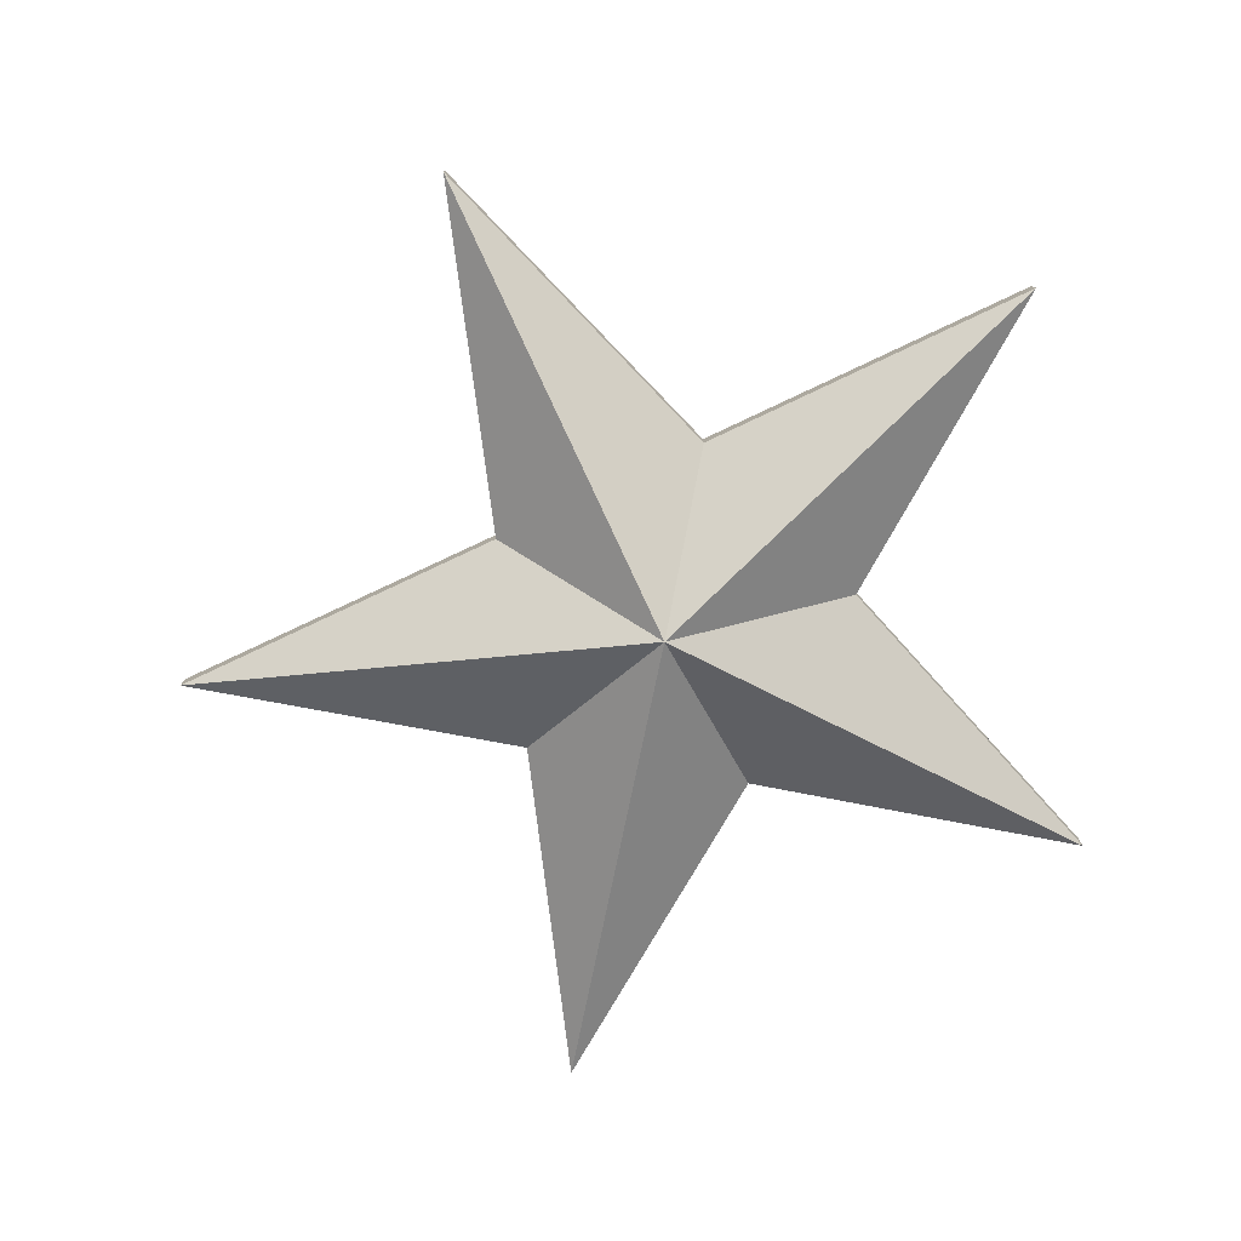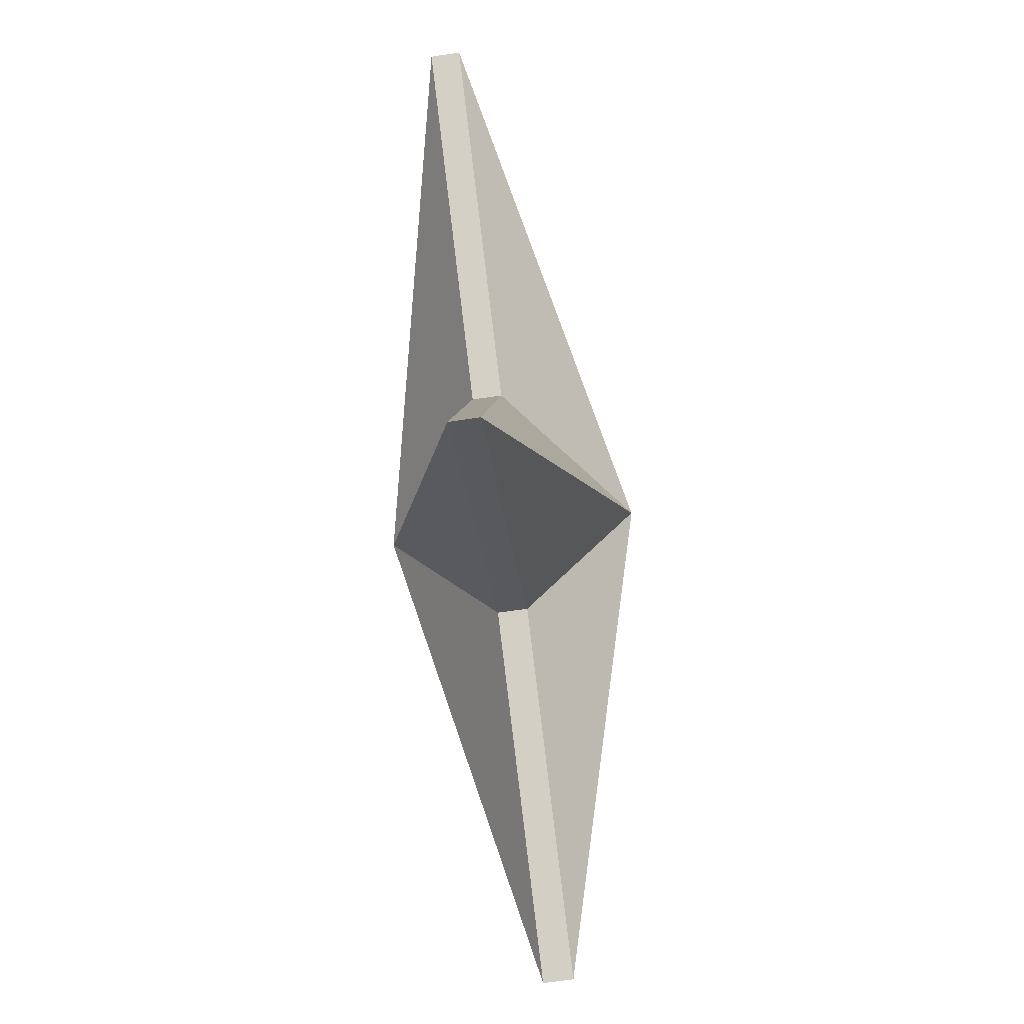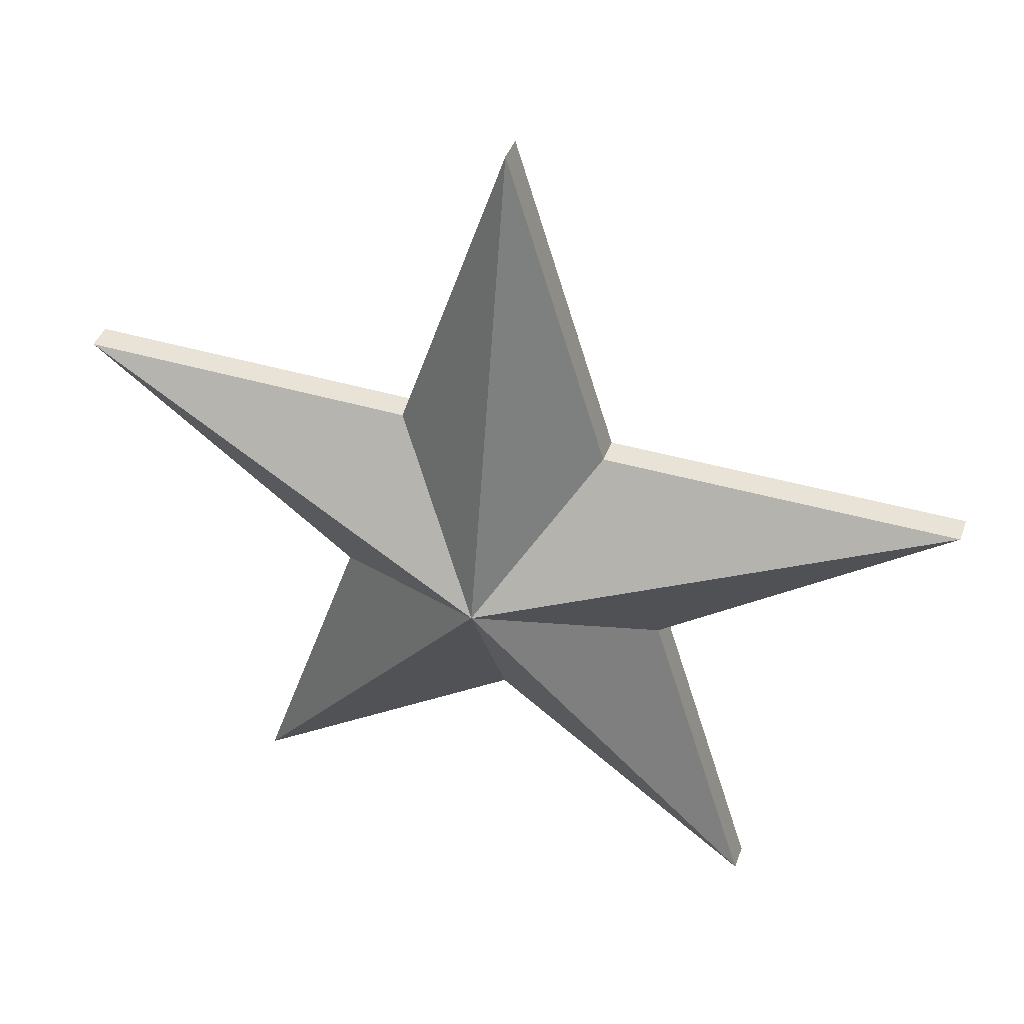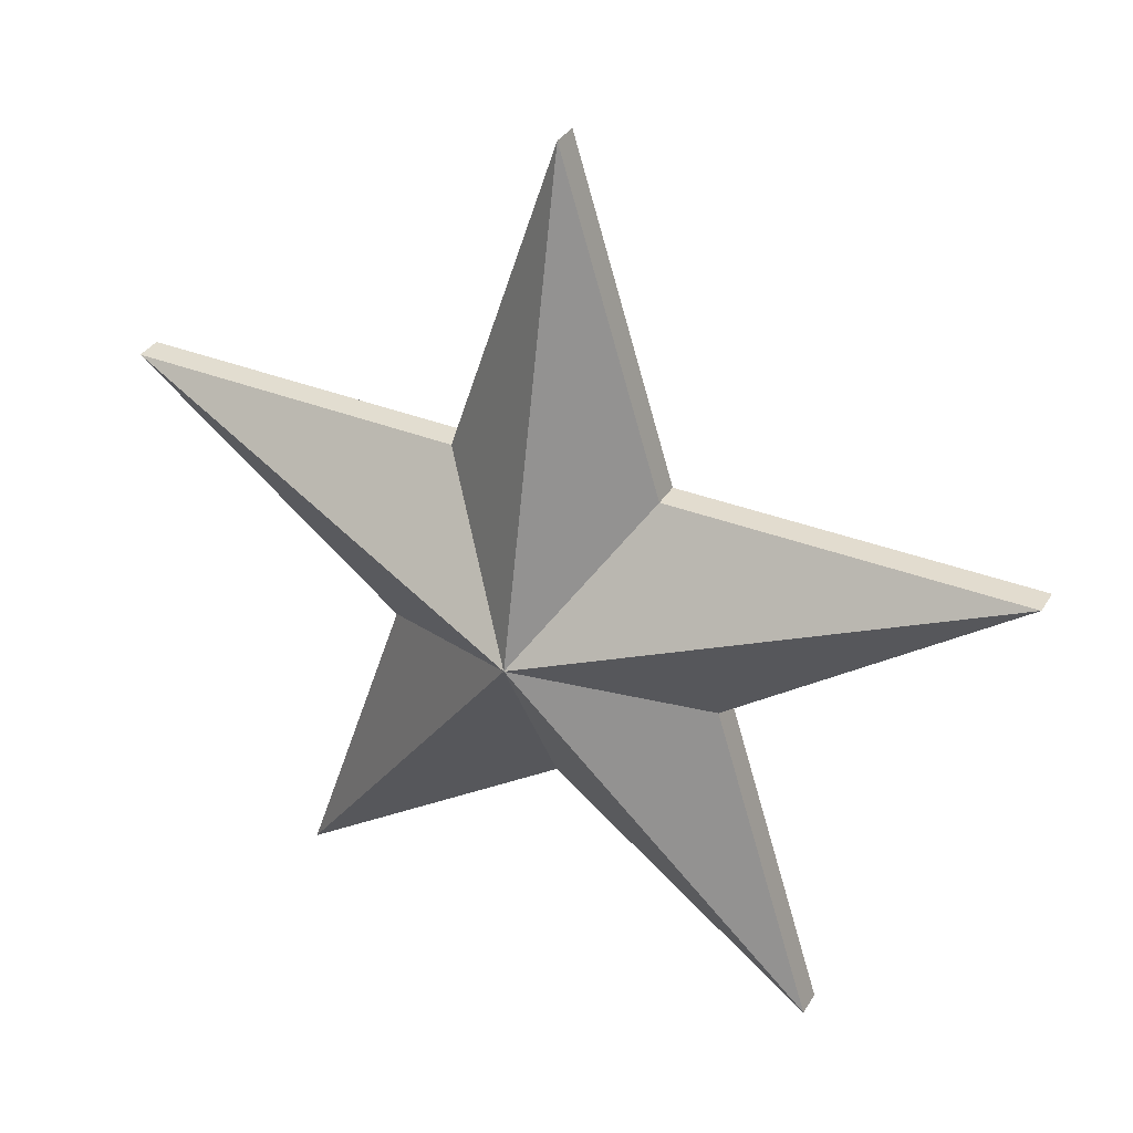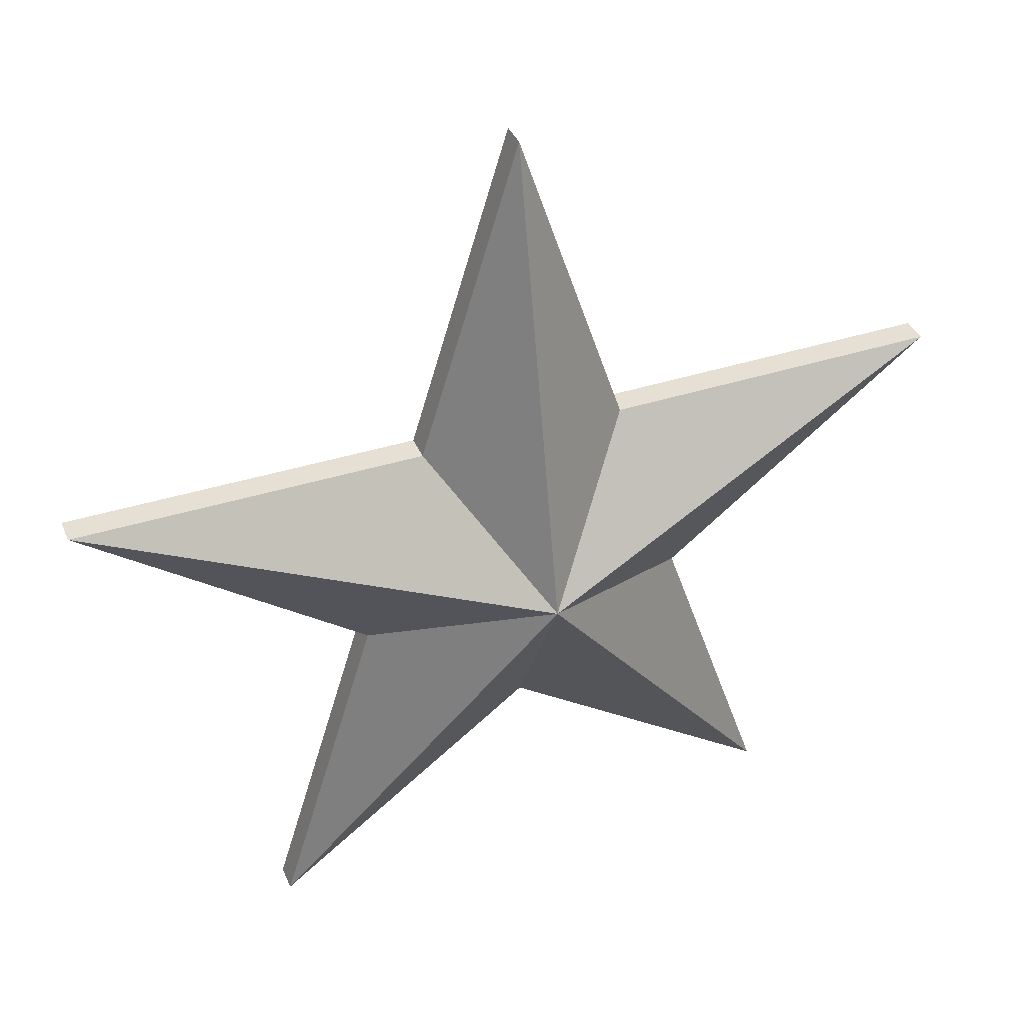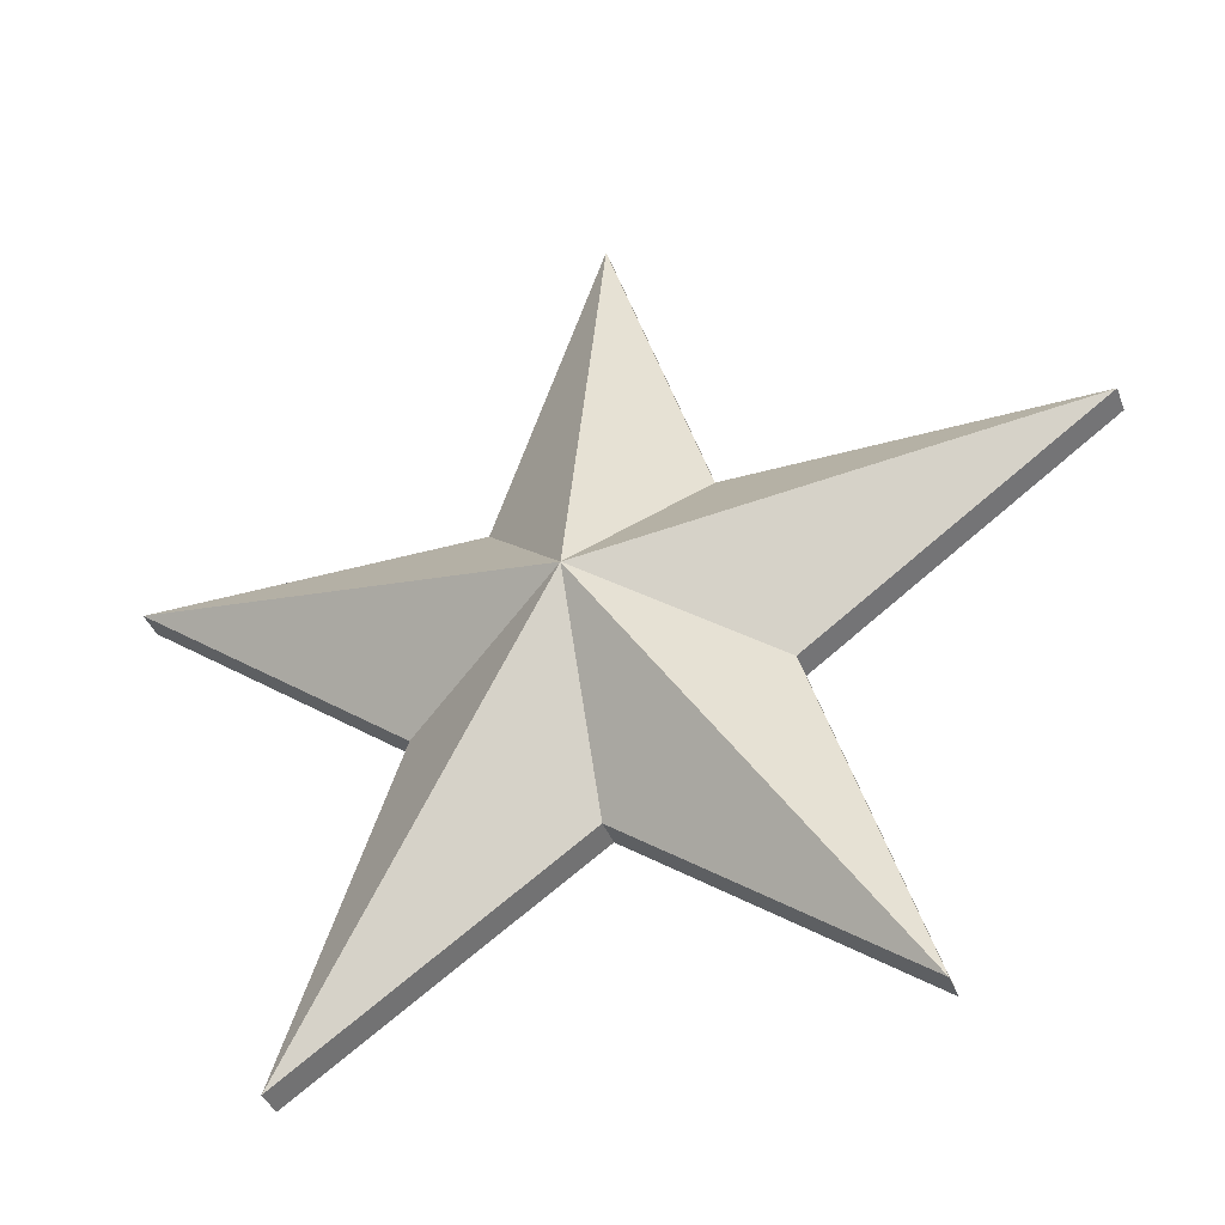
<metadata>
{"format":"obj","ext":"obj","renderer":"f3d","projection":"perspective","resolution":1024,"background":"white","views":[{"elev":-78.5,"azim":-82.0,"up":"+Z"},{"elev":-67.3,"azim":-81.6,"up":"+Y"},{"elev":41.1,"azim":-161.1,"up":"+Y"},{"elev":34.4,"azim":-152.9,"up":"+Y"},{"elev":37.9,"azim":-21.3,"up":"+Y"},{"elev":-40.1,"azim":-160.2,"up":"+Y"}]}
</metadata>
<code>
o Star_Plane.007
v -0.00228 0.000812 0.08589
v 0.3177 0.1109 0.009817
v -0.000748 -0.1335 0.009817
v -0.00228 0.3392 0.009817
v 0.1224 -0.0426 0.009817
v -0.1925 -0.279 0.009817
v 0.07536 0.1071 0.009817
v 0.2004 -0.2701 0.009817
v -0.3244 0.1044 0.009817
v -0.07379 0.1065 0.009817
v -0.1198 -0.04363 0.009817
v -0.00228 0.000812 -0.08589
v 0.3177 0.1109 -0.009816
v -0.000748 -0.1335 -0.009816
v -0.00228 0.3392 -0.009816
v 0.1224 -0.0426 -0.009816
v -0.1925 -0.279 -0.009816
v 0.07536 0.1071 -0.009816
v 0.2004 -0.2701 -0.009816
v -0.3244 0.1044 -0.009816
v -0.07379 0.1065 -0.009816
v -0.1198 -0.04363 -0.009816
f 3 8 1
f 3 1 6
f 5 1 8
f 5 2 1
f 7 1 2
f 7 4 1
f 10 1 4
f 10 9 1
f 9 11 1
f 6 1 11
f 14 12 19
f 14 17 12
f 16 19 12
f 16 12 13
f 18 13 12
f 18 12 15
f 21 15 12
f 21 12 20
f 20 12 22
f 17 22 12
f 8 19 16 5
f 7 18 15 4
f 9 20 22 11
f 3 14 19 8
f 2 13 18 7
f 10 21 20 9
f 6 17 14 3
f 5 16 13 2
f 4 15 21 10
f 11 22 17 6

</code>
